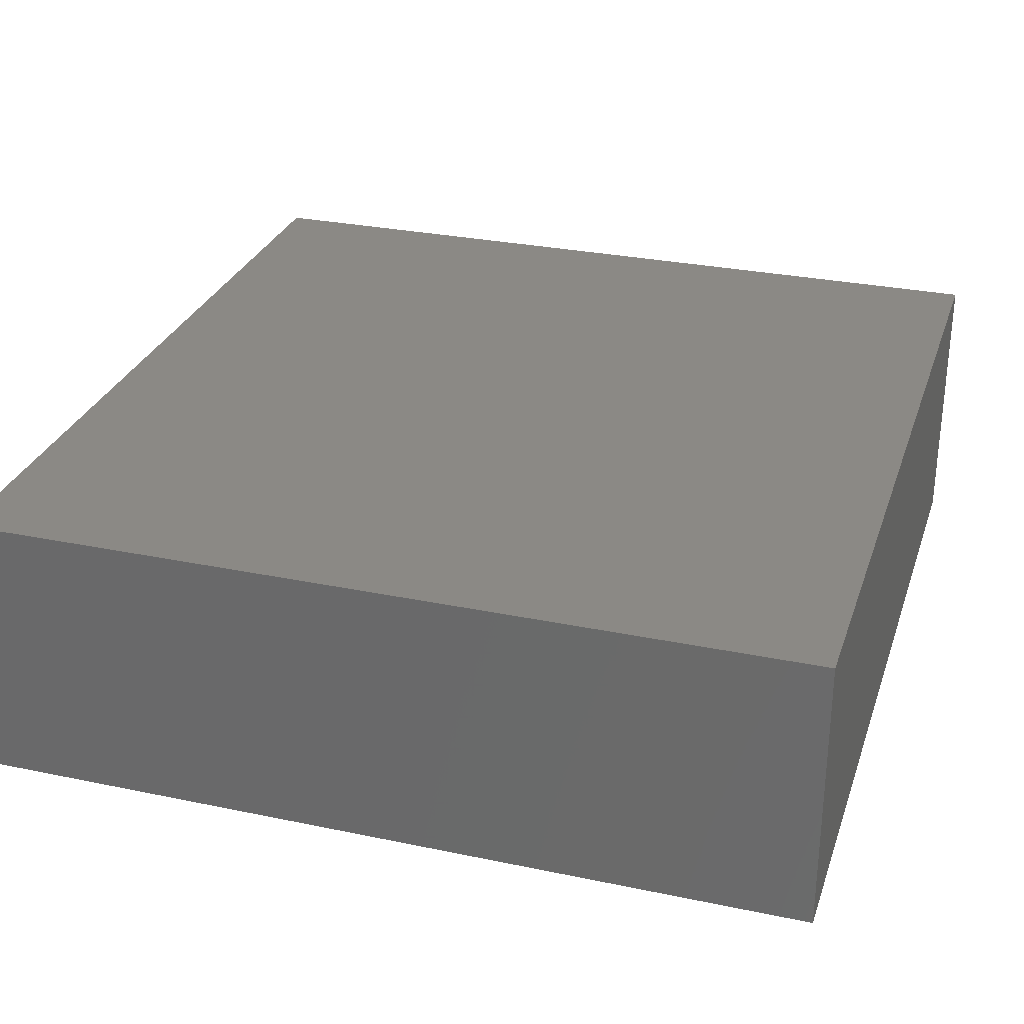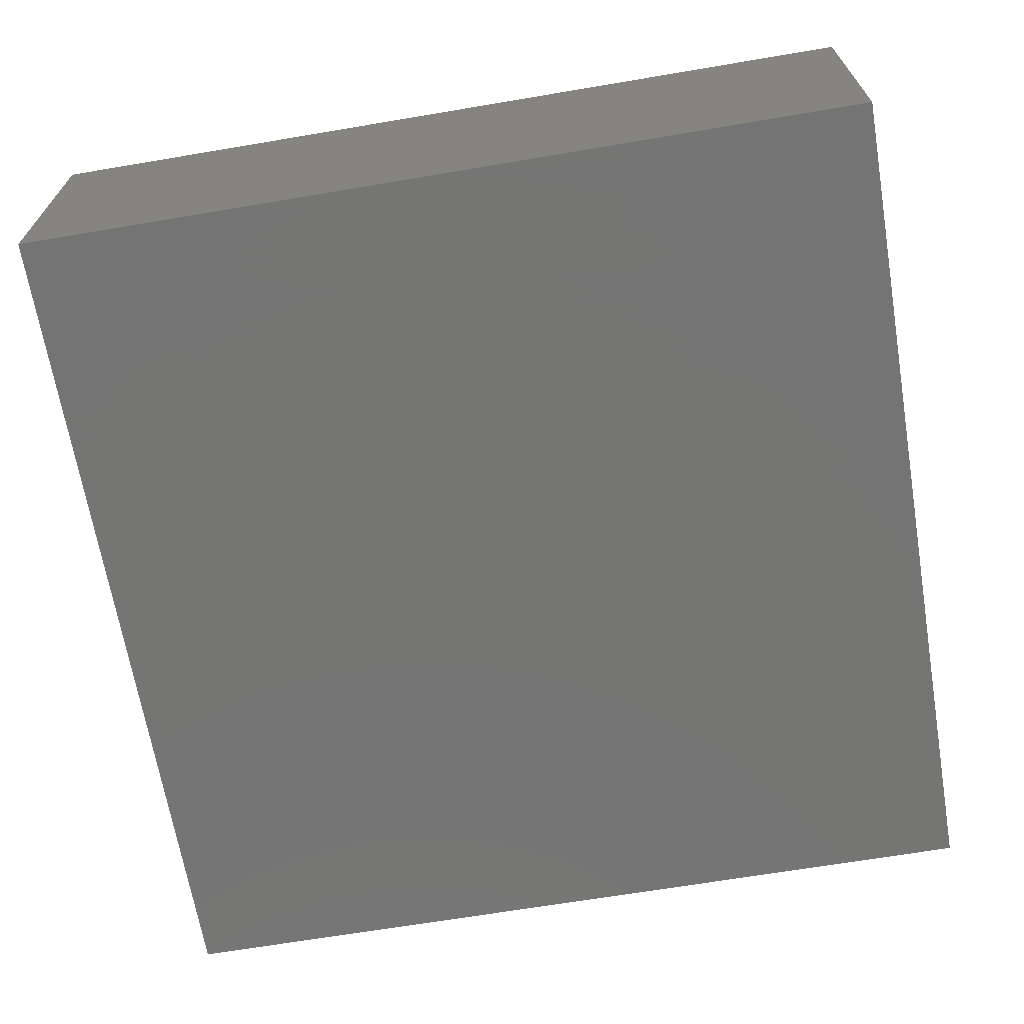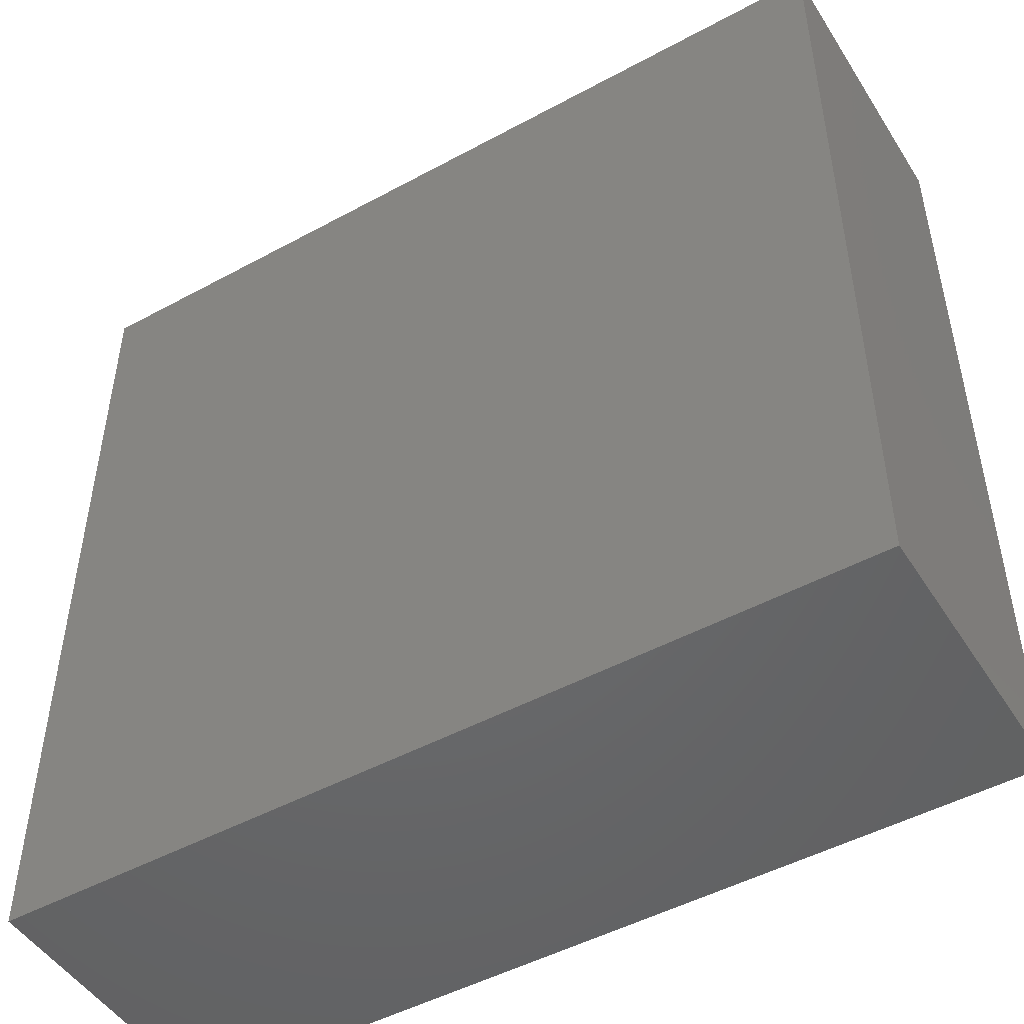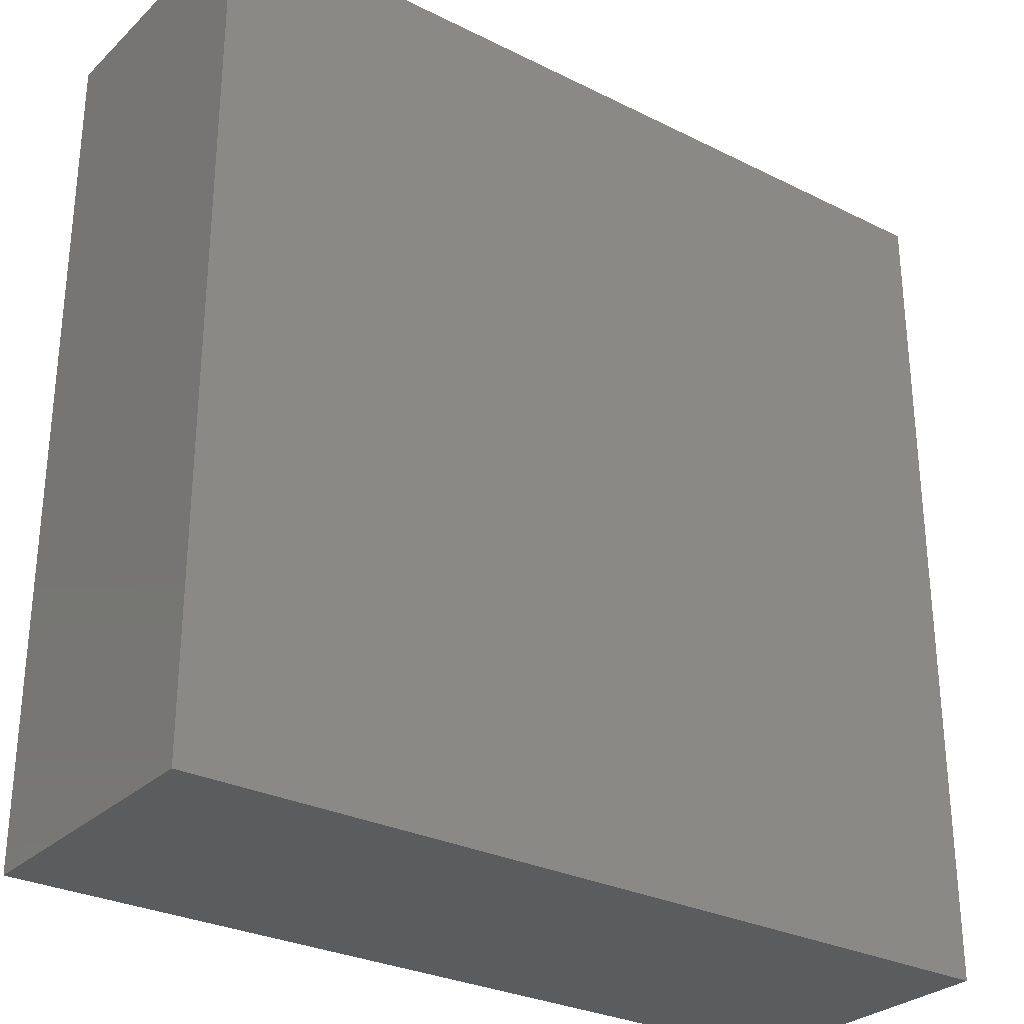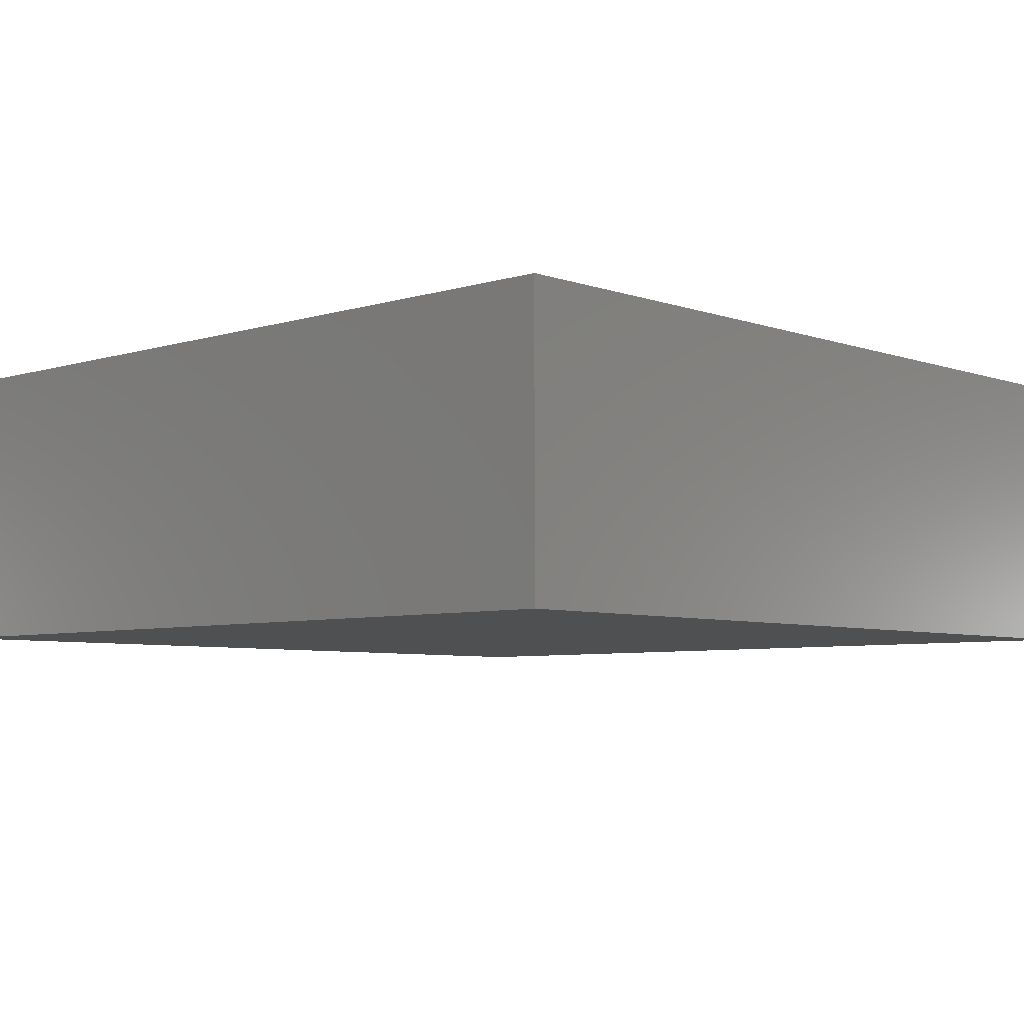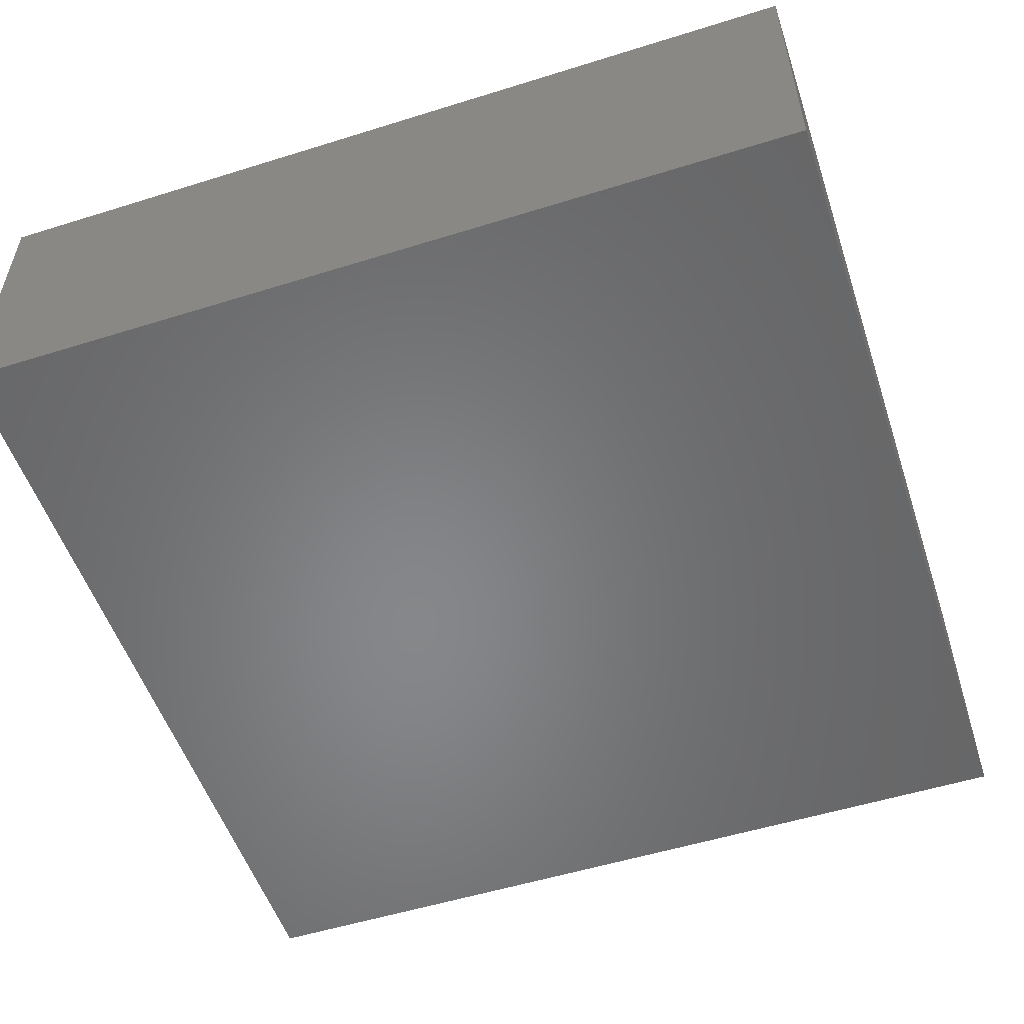
<metadata>
{"format":"stl","ext":"stl","renderer":"f3d","projection":"perspective","resolution":1024,"background":"white","views":[{"elev":29.2,"azim":-72.8,"up":"+Z"},{"elev":-67.1,"azim":-170.4,"up":"+Z"},{"elev":-48.6,"azim":-148.8,"up":"+Y"},{"elev":-29.0,"azim":143.5,"up":"+Y"},{"elev":-5.8,"azim":-46.8,"up":"+Z"},{"elev":-53.7,"azim":-71.6,"up":"+Z"}]}
</metadata>
<code>
# stl→obj: 8 verts, 12 faces
v -1.5 1.5 1
v 1.5 -1.5 1
v 1.5 1.5 1
v -1.5 -1.5 1
v -1.5 -1.5 0
v 1.5 1.5 0
v 1.5 -1.5 0
v -1.5 1.5 0
f 1 2 3
f 2 1 4
f 5 6 7
f 6 5 8
f 5 2 4
f 2 5 7
f 2 6 3
f 6 2 7
f 6 1 3
f 1 6 8
f 5 1 8
f 1 5 4

</code>
